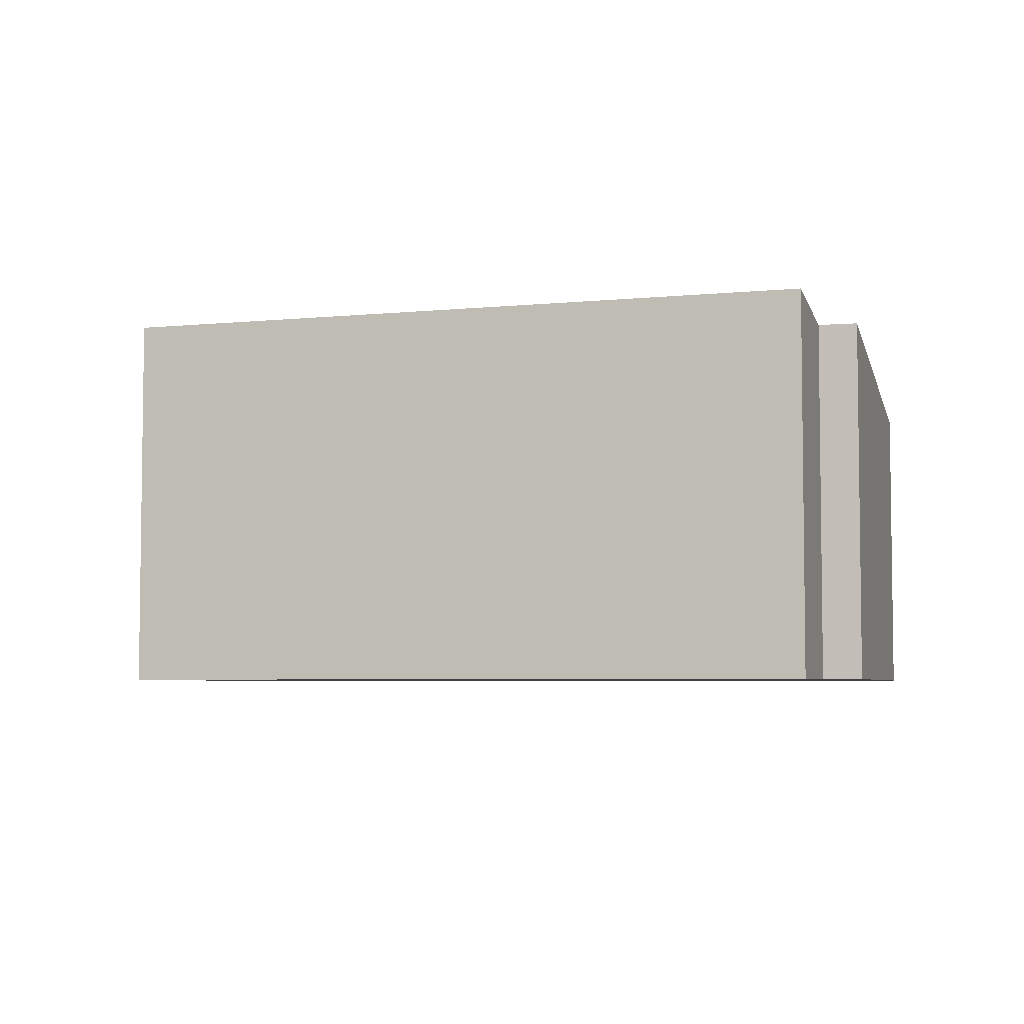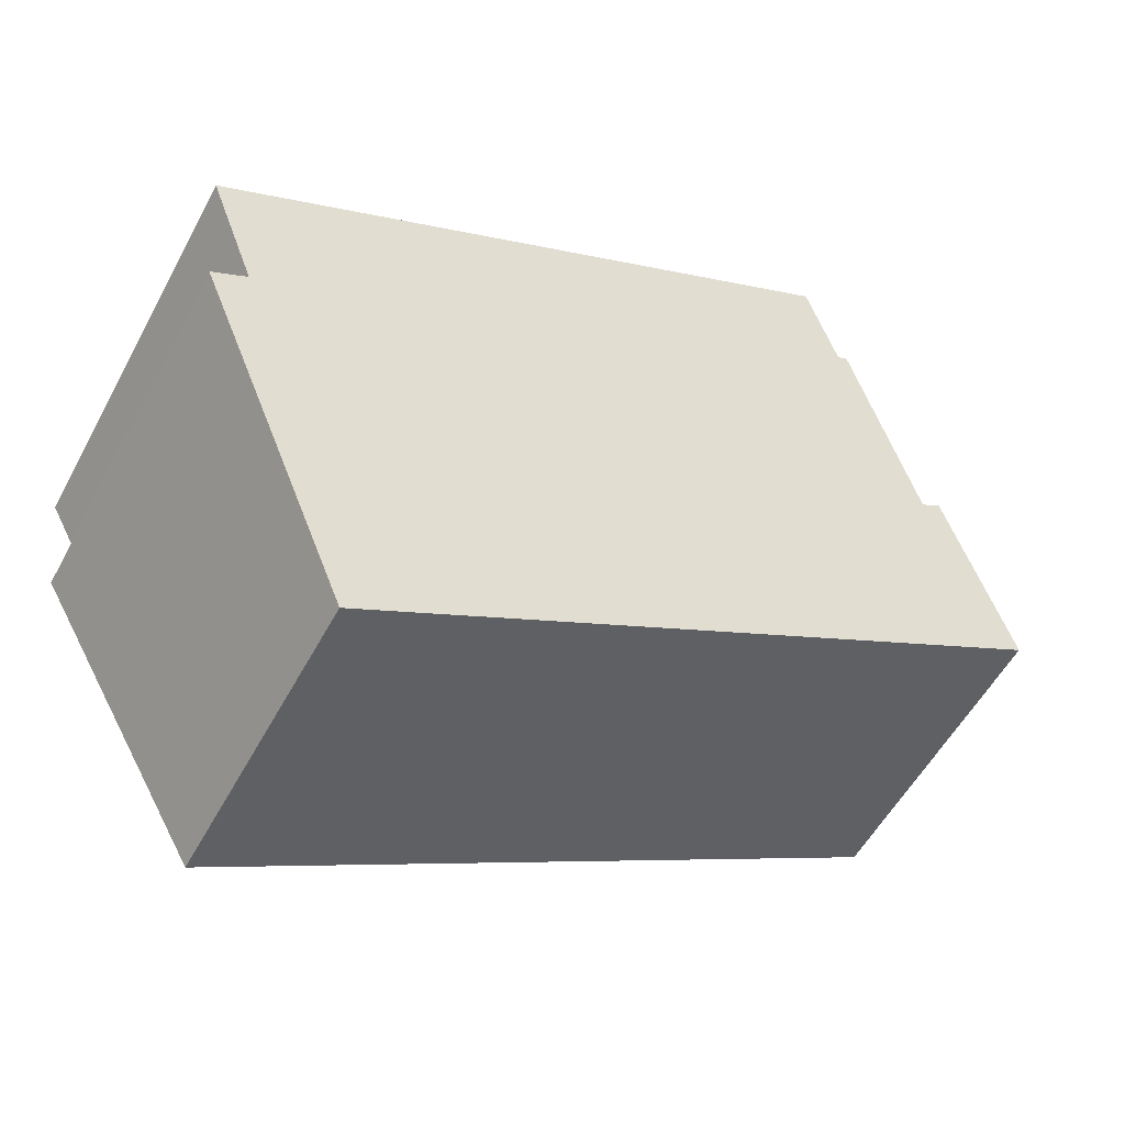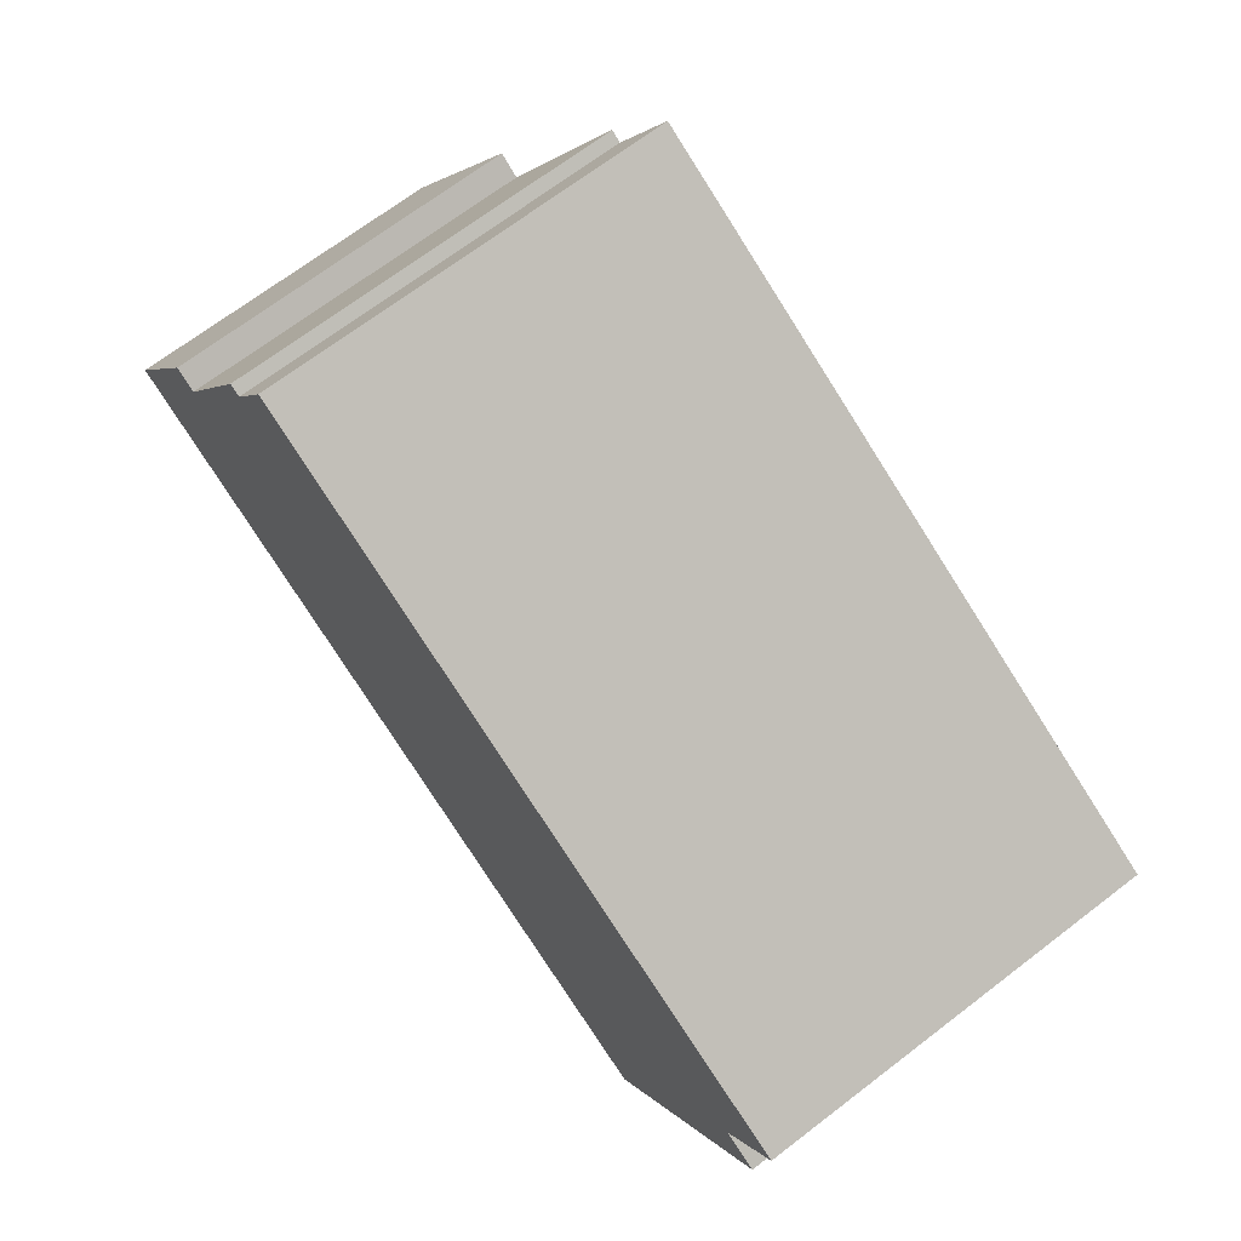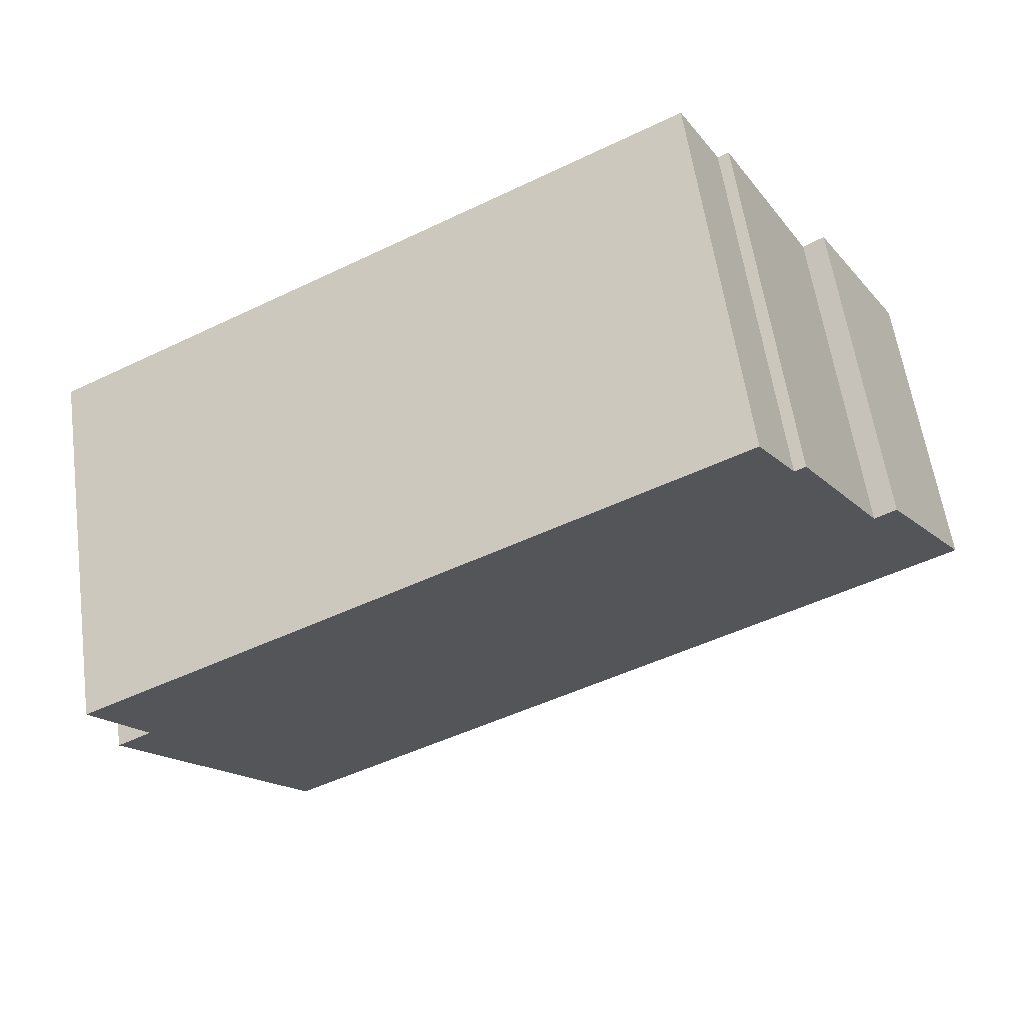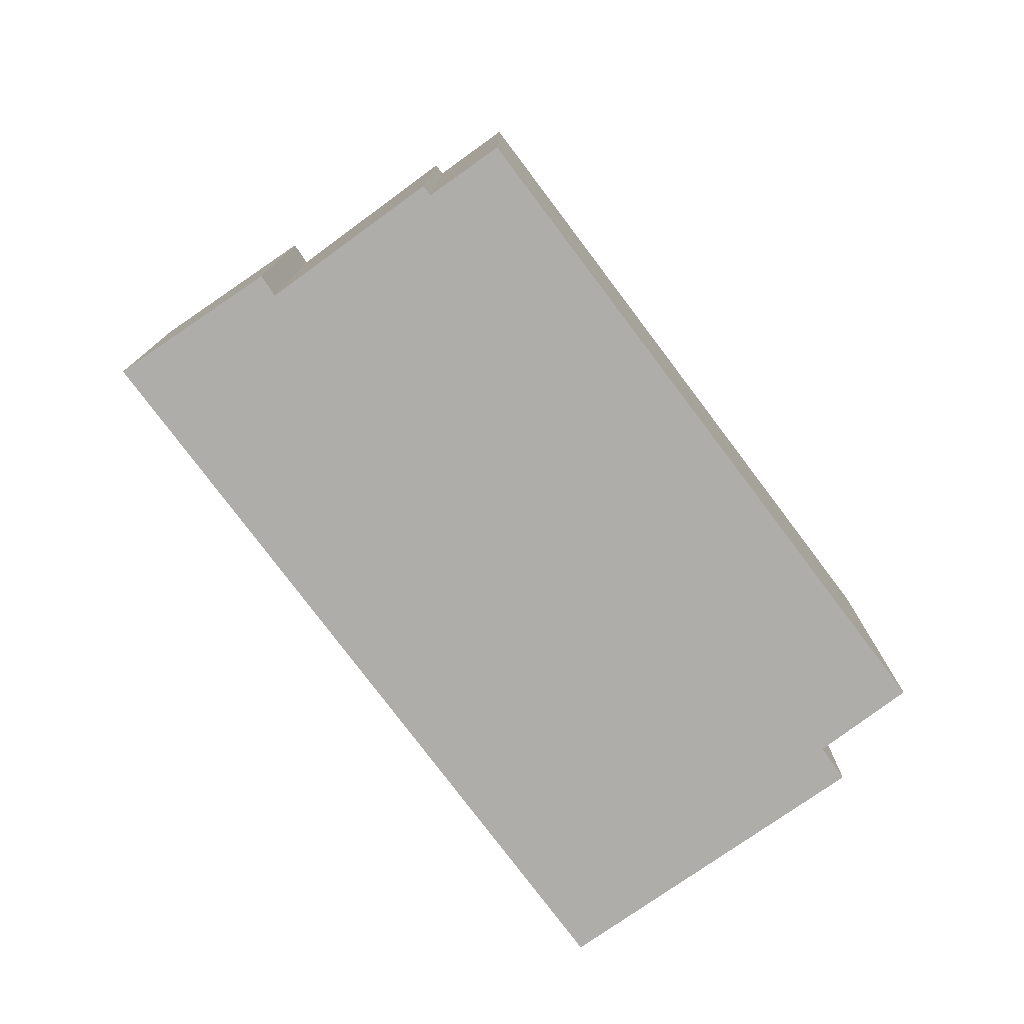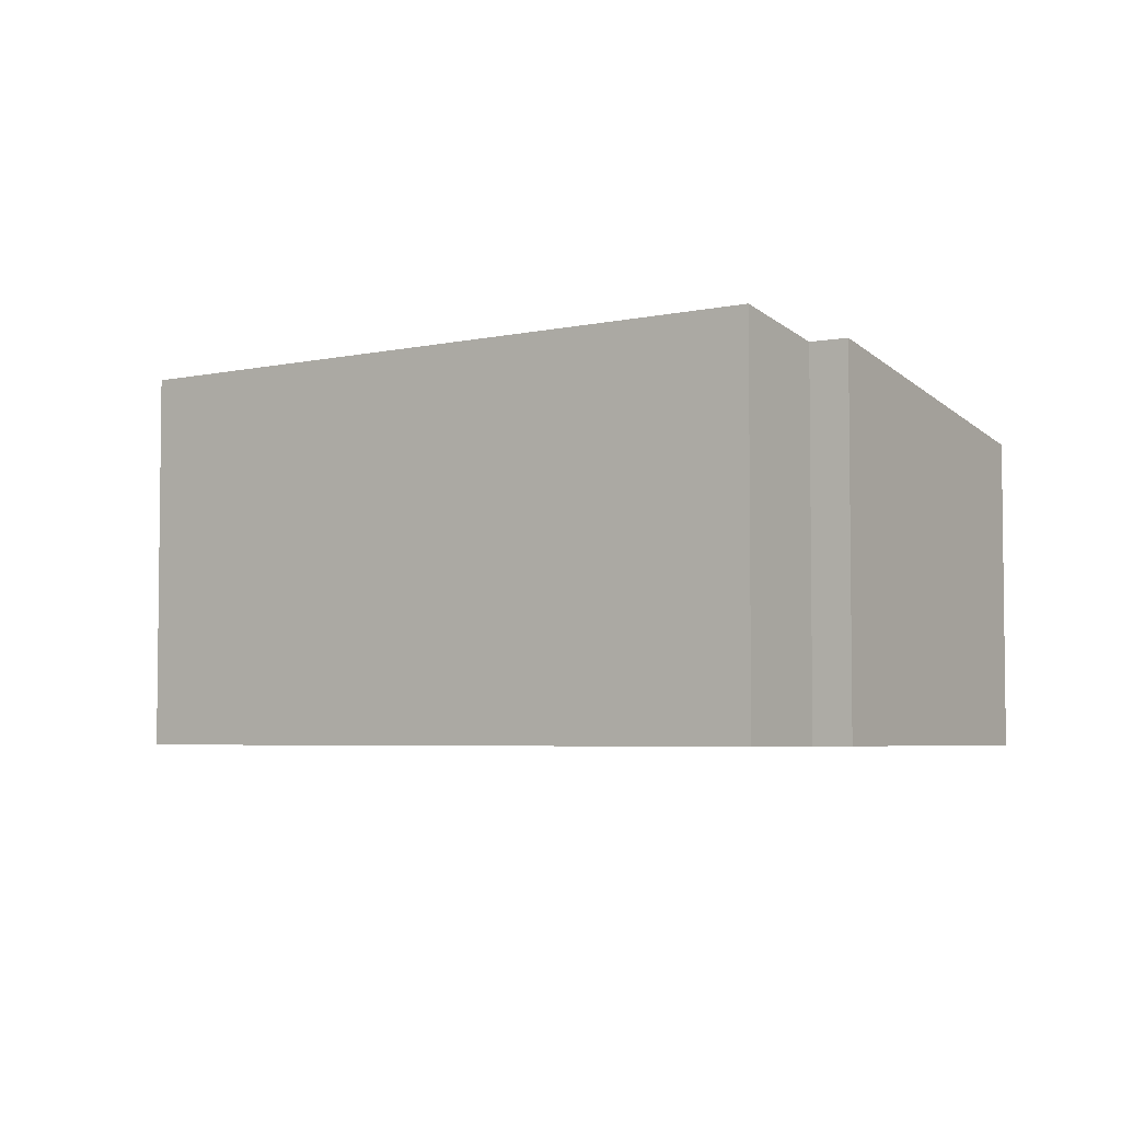
<metadata>
{"format":"obj","ext":"obj","renderer":"f3d","projection":"perspective","resolution":1024,"background":"white","views":[{"elev":-4.9,"azim":45.9,"up":"+Y"},{"elev":-55.0,"azim":152.0,"up":"+Z"},{"elev":68.8,"azim":52.5,"up":"+Z"},{"elev":58.6,"azim":172.0,"up":"+Z"},{"elev":-77.3,"azim":-24.7,"up":"+Y"},{"elev":-4.4,"azim":64.1,"up":"+Y"}]}
</metadata>
<code>
v  11.5 5.001 -6.266
v  13.78 5.988 -1.068
v  14.34 5.985 -1.392
v  4.197 6.279 6.052
v  14.61 6.292 0.462
v  3.519 6.042 4.873
v  1.828 5.499 2.257
v  0 5.001 3.062e-16
v  3.349 6.042 4.967
v  1.494 5.503 2.465
v  3.349 -3.041e-16 4.967
v  3.519 -2.984e-16 4.873
v  14.61 -2.829e-17 0.462
v  4.197 -3.706e-16 6.052
v  13.78 6.54e-17 -1.068
v  14.34 8.524e-17 -1.392
v  1.494 -1.509e-16 2.465
v  1.828 -1.382e-16 2.257
v  0 0 0
v  11.5 3.837e-16 -6.266
g defaultobject
f 1 2 3
f 2 4 5
f 4 2 1
f 4 1 6
f 6 1 7
f 7 1 8
f 6 7 9
f 7 8 10
f 11 6 9
f 6 11 12
f 4 13 5
f 13 4 14
f 15 3 2
f 3 15 16
f 17 7 10
f 7 17 18
f 6 14 4
f 14 6 12
f 8 17 10
f 17 8 19
f 7 11 9
f 11 7 18
f 13 2 5
f 2 13 15
f 16 1 3
f 1 16 20
f 20 8 1
f 8 20 19
f 14 12 13
f 11 18 12
f 15 20 16
f 20 15 19
f 19 15 13
f 19 13 18
f 18 13 12
f 19 18 17

</code>
